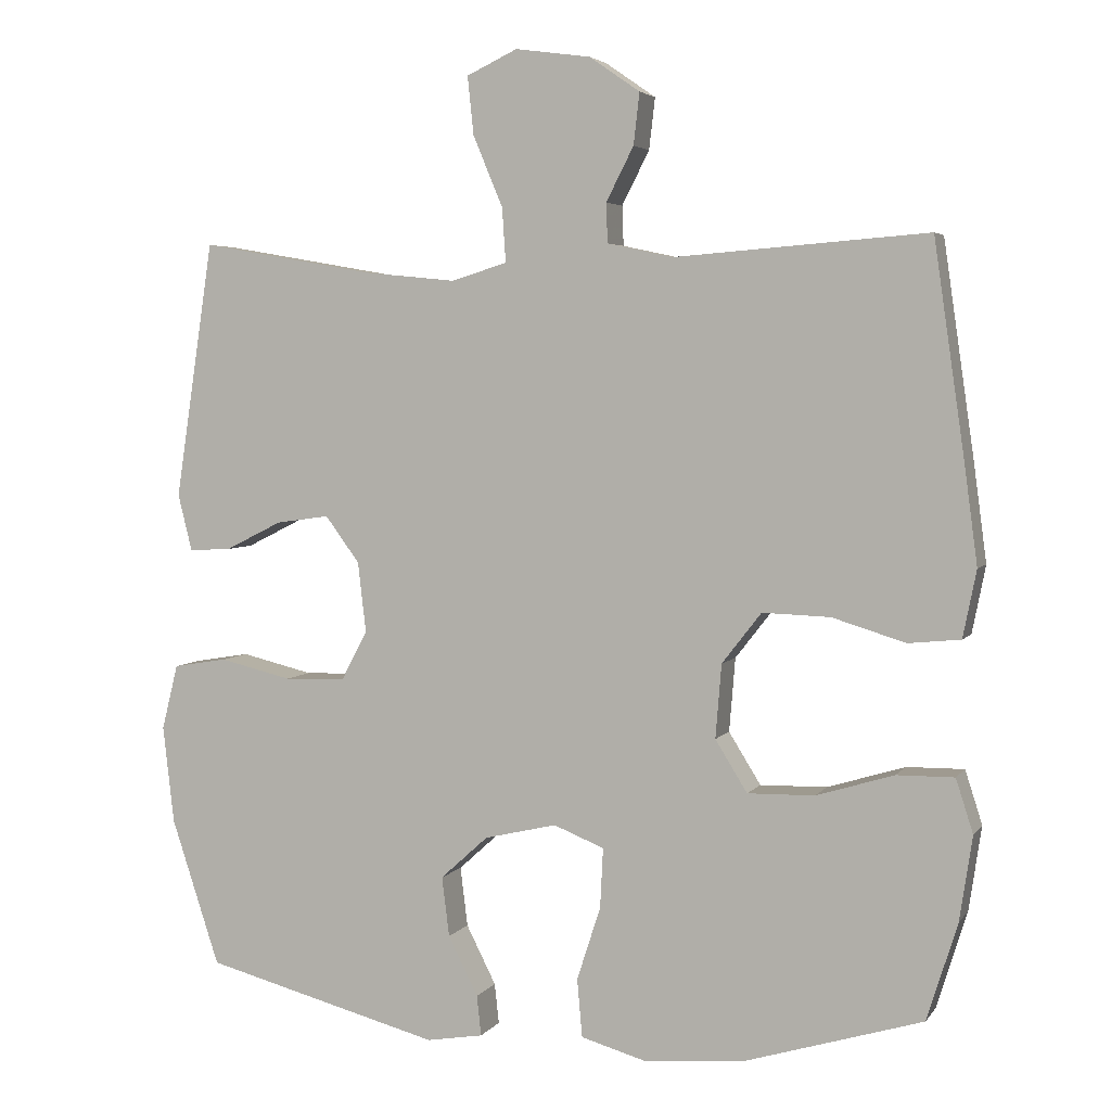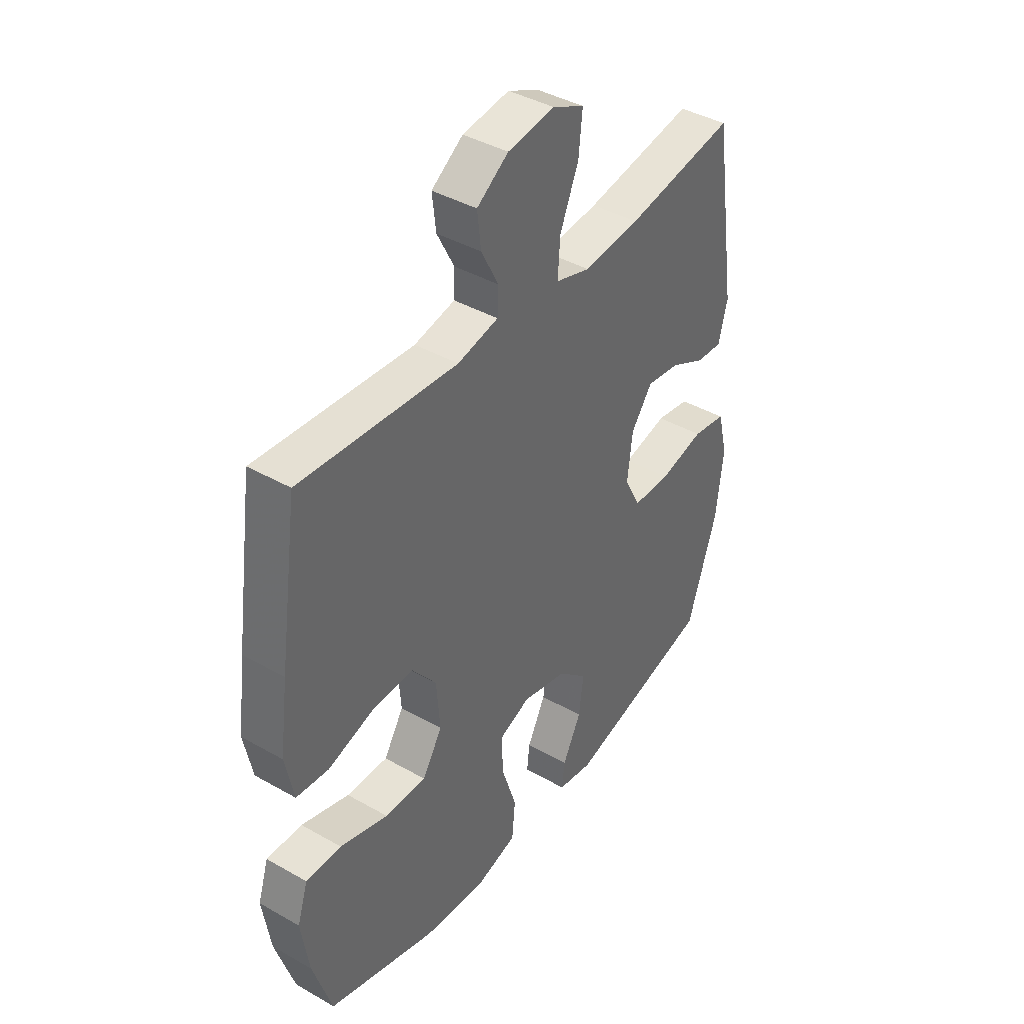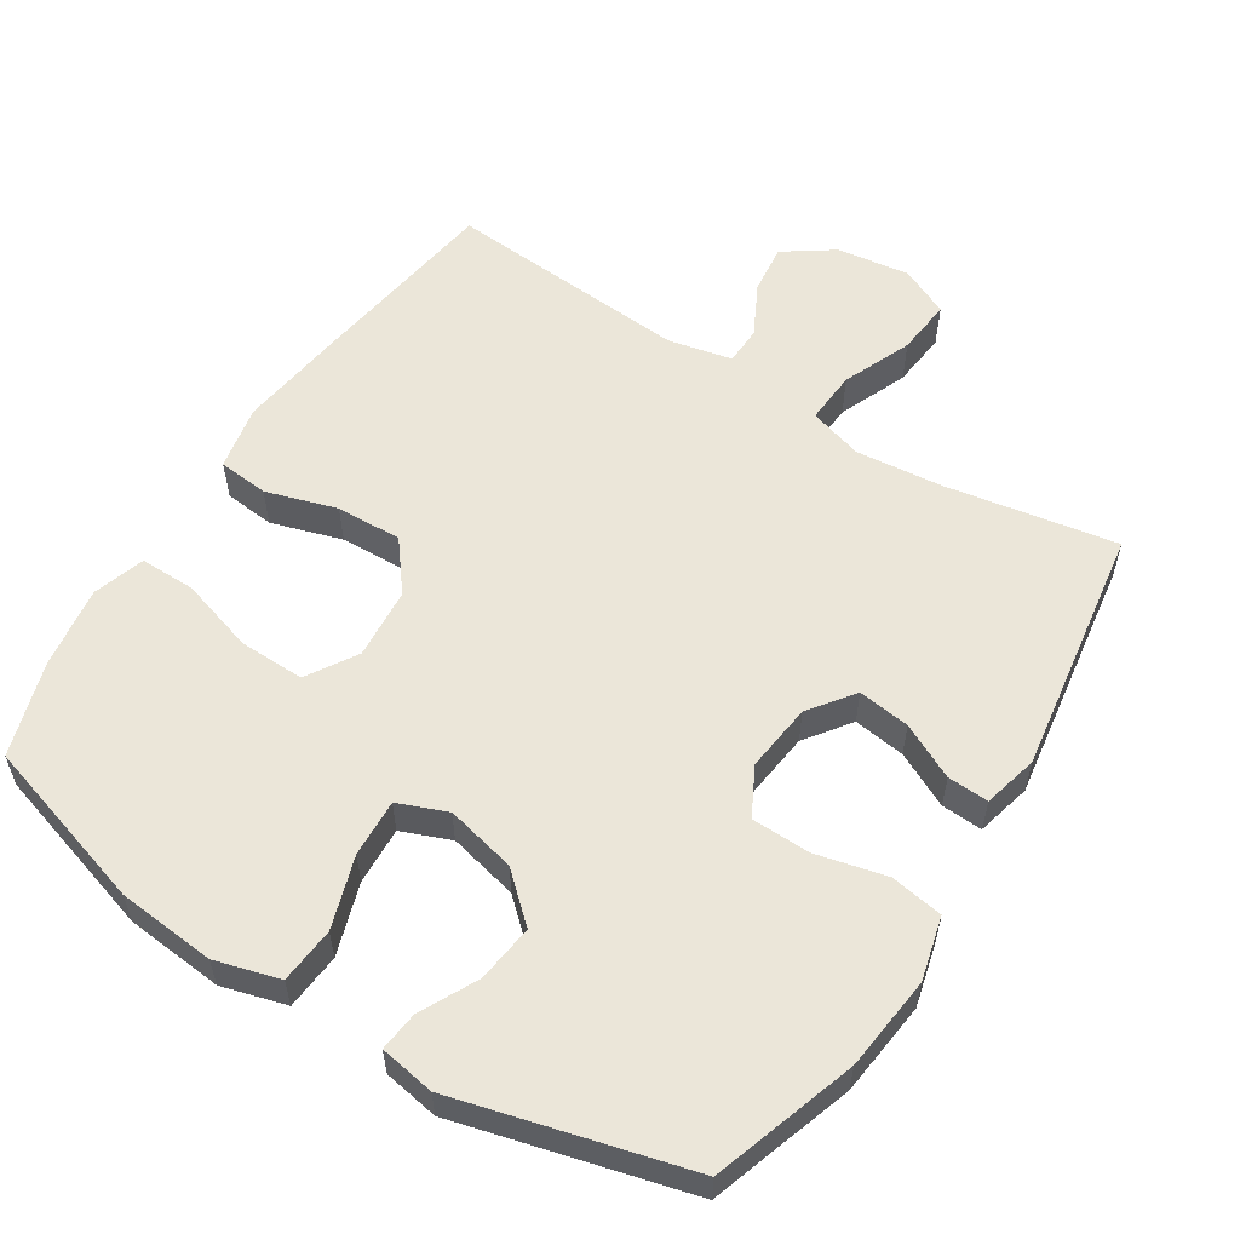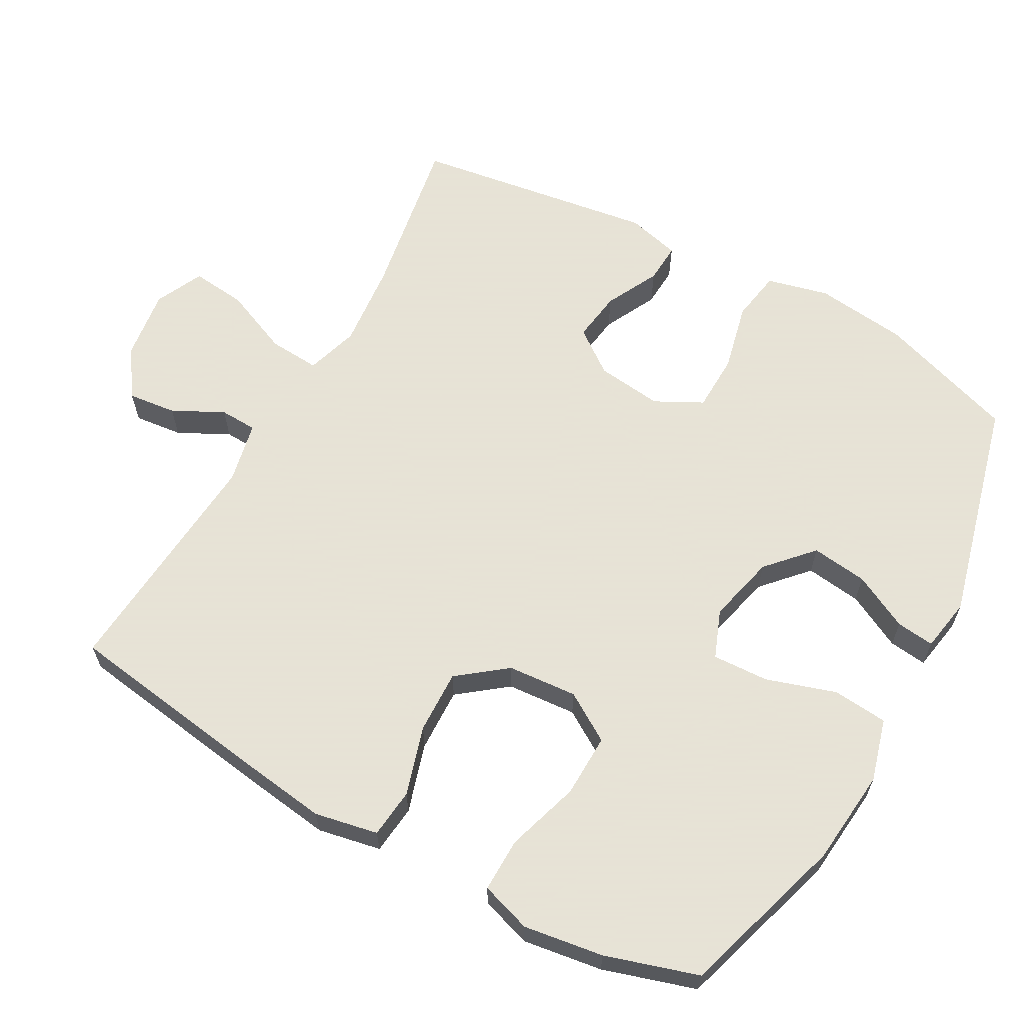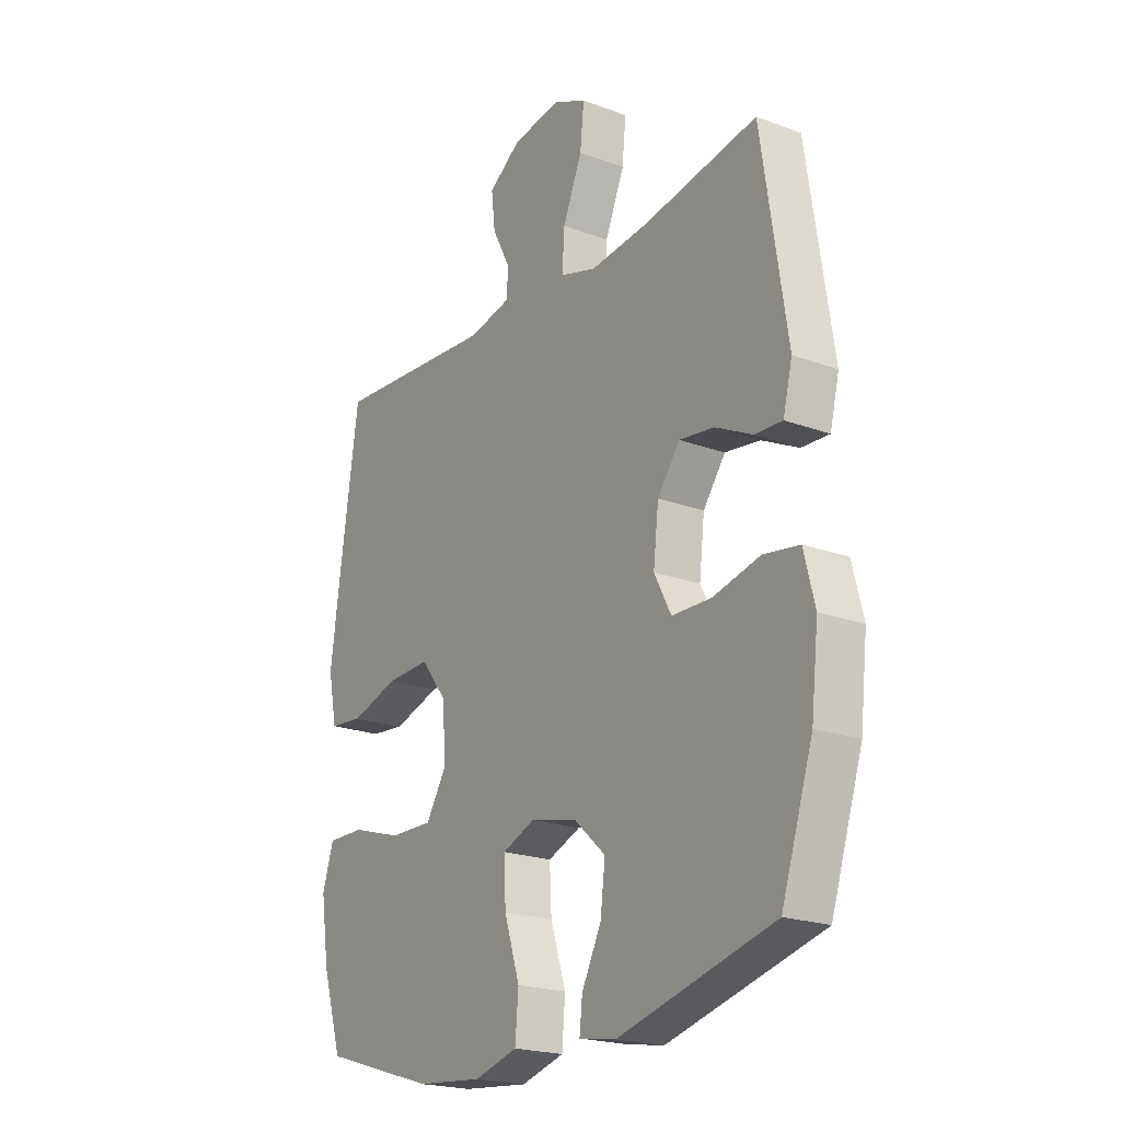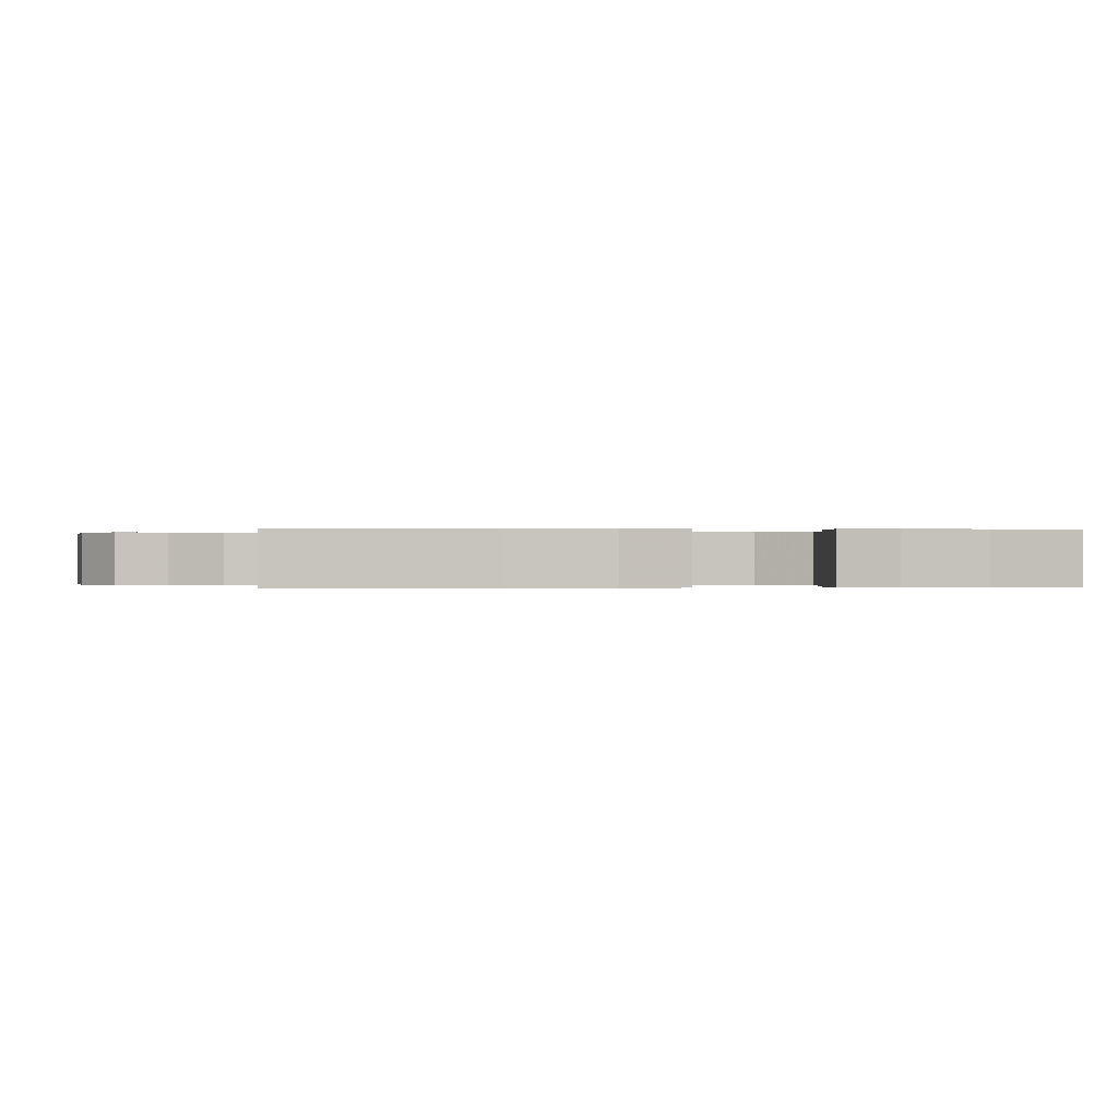
<metadata>
{"format":"obj","ext":"obj","renderer":"f3d","projection":"perspective","resolution":1024,"background":"white","views":[{"elev":4.2,"azim":18.8,"up":"+Z"},{"elev":40.9,"azim":124.8,"up":"+Z"},{"elev":56.9,"azim":-147.7,"up":"+Y"},{"elev":62.8,"azim":119.2,"up":"+Y"},{"elev":-21.2,"azim":-123.4,"up":"+Z"},{"elev":-0.1,"azim":83.0,"up":"+Y"}]}
</metadata>
<code>
v -0.5 0.07 -0.5
v -0.565 0.07 -0.303
v -0.58 0.07 -0.172
v -0.558 0.07 -0.084
v -0.485 0.07 -0.072
v -0.388 0.07 -0.095
v -0.306 0.07 -0.093
v -0.271 0.07 -0.026
v -0.282 0.07 0.068
v -0.328 0.07 0.13
v -0.4 0.07 0.12
v -0.476 0.07 0.082
v -0.533 0.07 0.079
v -0.552 0.07 0.155
v -0.5 0.07 0.5
v -0.264 0.07 0.459
v -0.143 0.07 0.447
v -0.068 0.07 0.47
v -0.073 0.07 0.543
v -0.113 0.07 0.638
v -0.121 0.07 0.716
v -0.053 0.07 0.748
v 0.048 0.07 0.734
v 0.116 0.07 0.687
v 0.108 0.07 0.618
v 0.071 0.07 0.546
v 0.073 0.07 0.493
v 0.161 0.07 0.474
v 0.5 0.07 0.5
v 0.541 0.07 0.216
v 0.559 0.07 0.081
v 0.541 0.07 -0.009
v 0.471 0.07 -0.016
v 0.373 0.07 0.014
v 0.282 0.07 0.017
v 0.229 0.07 -0.051
v 0.221 0.07 -0.15
v 0.264 0.07 -0.219
v 0.354 0.07 -0.217
v 0.458 0.07 -0.185
v 0.535 0.07 -0.184
v 0.558 0.07 -0.256
v 0.541 0.07 -0.369
v 0.5 0.07 -0.5
v 0.264 0.07 -0.572
v 0.128 0.07 -0.585
v 0.039 0.07 -0.56
v 0.032 0.07 -0.482
v 0.064 0.07 -0.383
v 0.068 0.07 -0.303
v 0 0.07 -0.276
v -0.097 0.07 -0.299
v -0.161 0.07 -0.357
v -0.151 0.07 -0.437
v -0.111 0.07 -0.516
v -0.105 0.07 -0.57
v -0.181 0.07 -0.583
v -0.5 0 -0.5
v -0.565 0 -0.303
v -0.58 0 -0.172
v -0.558 0 -0.084
v -0.485 0 -0.072
v -0.388 0 -0.095
v -0.306 0 -0.093
v -0.271 0 -0.026
v -0.282 0 0.068
v -0.328 0 0.13
v -0.4 0 0.12
v -0.476 0 0.082
v -0.533 0 0.079
v -0.552 0 0.155
v -0.5 0 0.5
v -0.264 0 0.459
v -0.143 0 0.447
v -0.068 0 0.47
v -0.073 0 0.543
v -0.113 0 0.638
v -0.121 0 0.716
v -0.053 0 0.748
v 0.048 0 0.734
v 0.116 0 0.687
v 0.108 0 0.618
v 0.071 0 0.546
v 0.073 0 0.493
v 0.161 0 0.474
v 0.5 0 0.5
v 0.541 0 0.216
v 0.559 0 0.081
v 0.541 0 -0.009
v 0.471 0 -0.016
v 0.373 0 0.014
v 0.282 0 0.017
v 0.229 0 -0.051
v 0.221 0 -0.15
v 0.264 0 -0.219
v 0.354 0 -0.217
v 0.458 0 -0.185
v 0.535 0 -0.184
v 0.558 0 -0.256
v 0.541 0 -0.369
v 0.5 0 -0.5
v 0.264 0 -0.572
v 0.128 0 -0.585
v 0.039 0 -0.56
v 0.032 0 -0.482
v 0.064 0 -0.383
v 0.068 0 -0.303
v 0 0 -0.276
v -0.097 0 -0.299
v -0.161 0 -0.357
v -0.151 0 -0.437
v -0.111 0 -0.516
v -0.105 0 -0.57
v -0.181 0 -0.583
f 4 5 6
f 3 4 6
f 2 3 6
f 1 2 6
f 57 1 6
f 56 57 6
f 55 56 6
f 54 55 6
f 53 54 6 7
f 52 53 7 8
f 51 52 8 9
f 50 51 9 10
f 47 48 49
f 46 47 49
f 45 46 49
f 44 45 49
f 43 44 49
f 42 43 49
f 41 42 49
f 40 41 49
f 39 40 49
f 38 39 49 50
f 37 38 50 10
f 32 33 34
f 31 32 34
f 30 31 34
f 29 30 34
f 28 29 34
f 27 28 34 35
f 24 25 26
f 23 24 26
f 22 23 26
f 21 22 26
f 20 21 26
f 19 20 26
f 18 19 26 27
f 27 35 36
f 18 27 36
f 17 18 36
f 14 15 16
f 13 14 16
f 12 13 16
f 11 12 16
f 10 11 16 17
f 10 17 36 37
f 63 62 61
f 63 61 60
f 63 60 59
f 63 59 58
f 63 58 114
f 63 114 113
f 63 113 112
f 63 112 111
f 64 63 111 110
f 65 64 110 109
f 66 65 109 108
f 67 66 108 107
f 106 105 104
f 106 104 103
f 106 103 102
f 106 102 101
f 106 101 100
f 106 100 99
f 106 99 98
f 106 98 97
f 106 97 96
f 107 106 96 95
f 67 107 95 94
f 91 90 89
f 91 89 88
f 91 88 87
f 91 87 86
f 91 86 85
f 92 91 85 84
f 83 82 81
f 83 81 80
f 83 80 79
f 83 79 78
f 83 78 77
f 83 77 76
f 84 83 76 75
f 93 92 84
f 93 84 75
f 93 75 74
f 73 72 71
f 73 71 70
f 73 70 69
f 73 69 68
f 74 73 68 67
f 94 93 74 67
f 1 58 59 2
f 2 59 60 3
f 3 60 61 4
f 4 61 62 5
f 5 62 63 6
f 6 63 64 7
f 7 64 65 8
f 8 65 66 9
f 9 66 67 10
f 10 67 68 11
f 11 68 69 12
f 12 69 70 13
f 13 70 71 14
f 14 71 72 15
f 15 72 73 16
f 16 73 74 17
f 17 74 75 18
f 18 75 76 19
f 19 76 77 20
f 20 77 78 21
f 21 78 79 22
f 22 79 80 23
f 23 80 81 24
f 24 81 82 25
f 25 82 83 26
f 26 83 84 27
f 27 84 85 28
f 28 85 86 29
f 29 86 87 30
f 30 87 88 31
f 31 88 89 32
f 32 89 90 33
f 33 90 91 34
f 34 91 92 35
f 35 92 93 36
f 36 93 94 37
f 37 94 95 38
f 38 95 96 39
f 39 96 97 40
f 40 97 98 41
f 41 98 99 42
f 42 99 100 43
f 43 100 101 44
f 44 101 102 45
f 45 102 103 46
f 46 103 104 47
f 47 104 105 48
f 48 105 106 49
f 49 106 107 50
f 50 107 108 51
f 51 108 109 52
f 52 109 110 53
f 53 110 111 54
f 54 111 112 55
f 55 112 113 56
f 56 113 114 57
f 57 114 58 1

</code>
